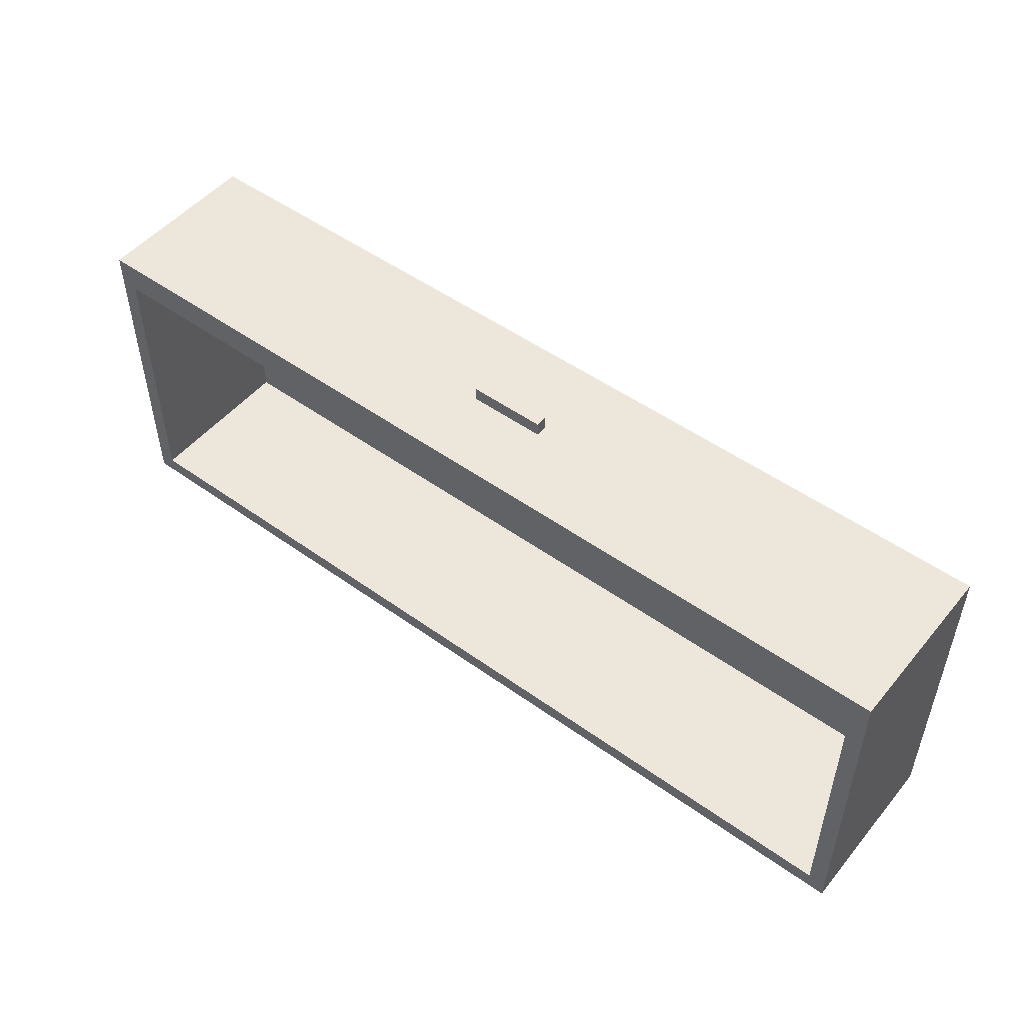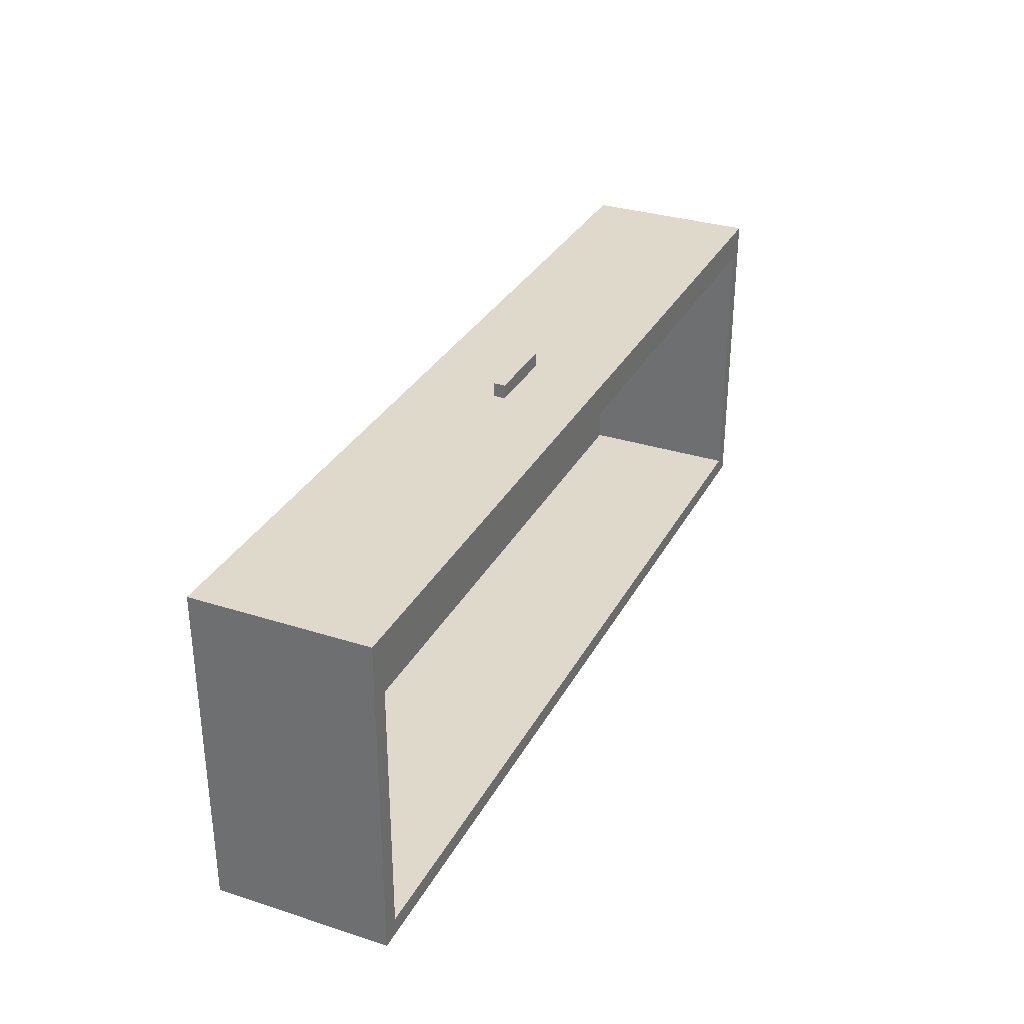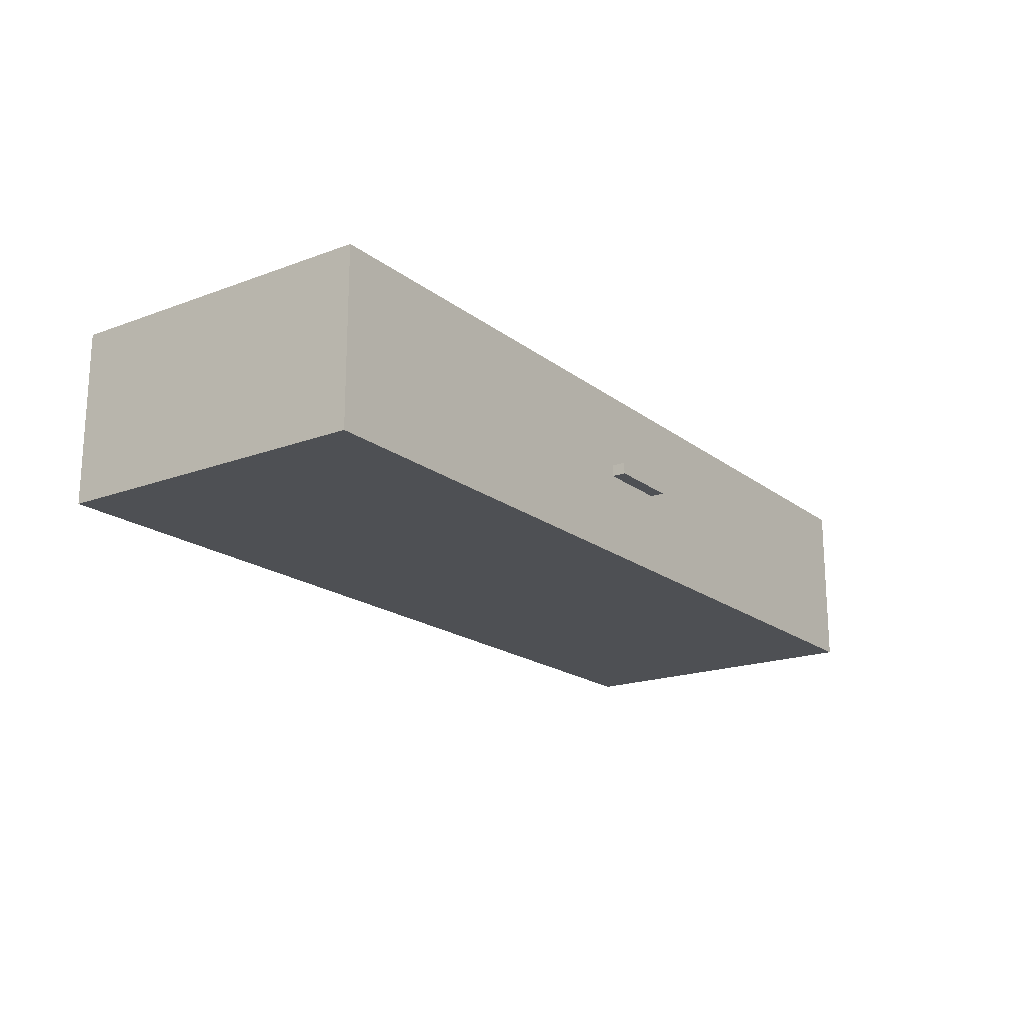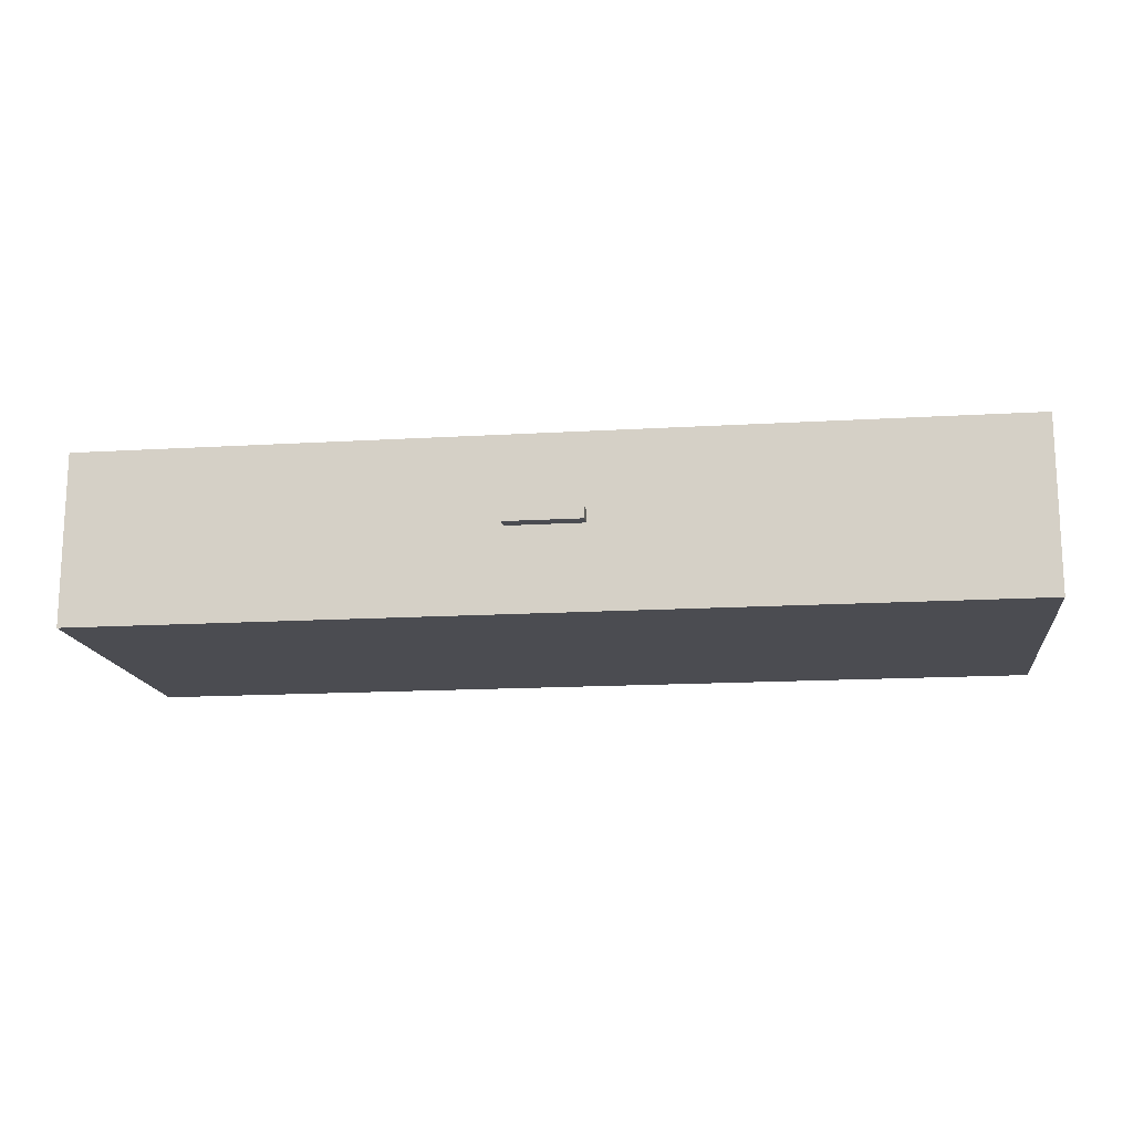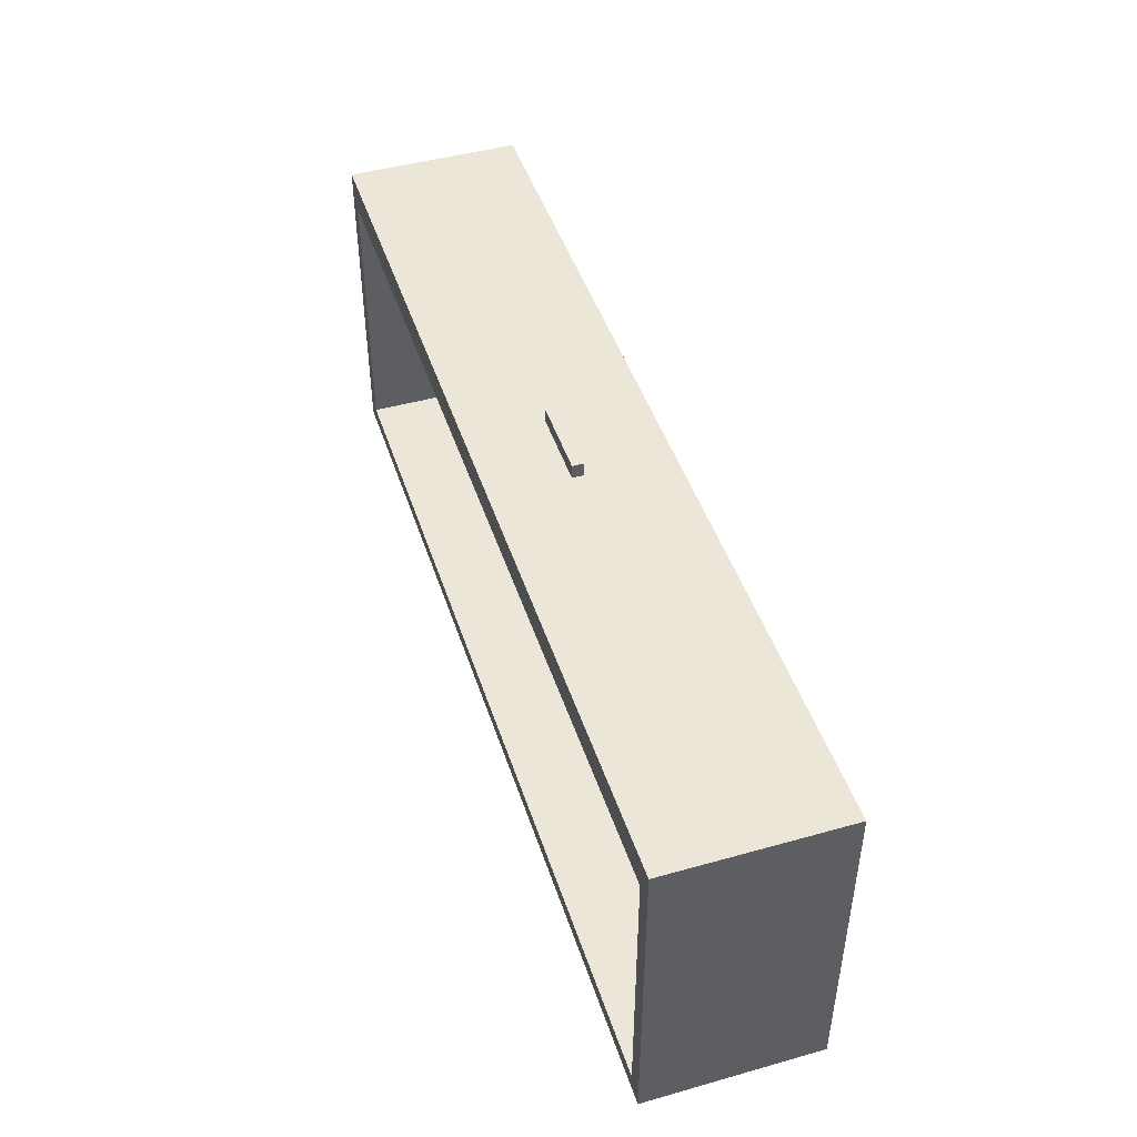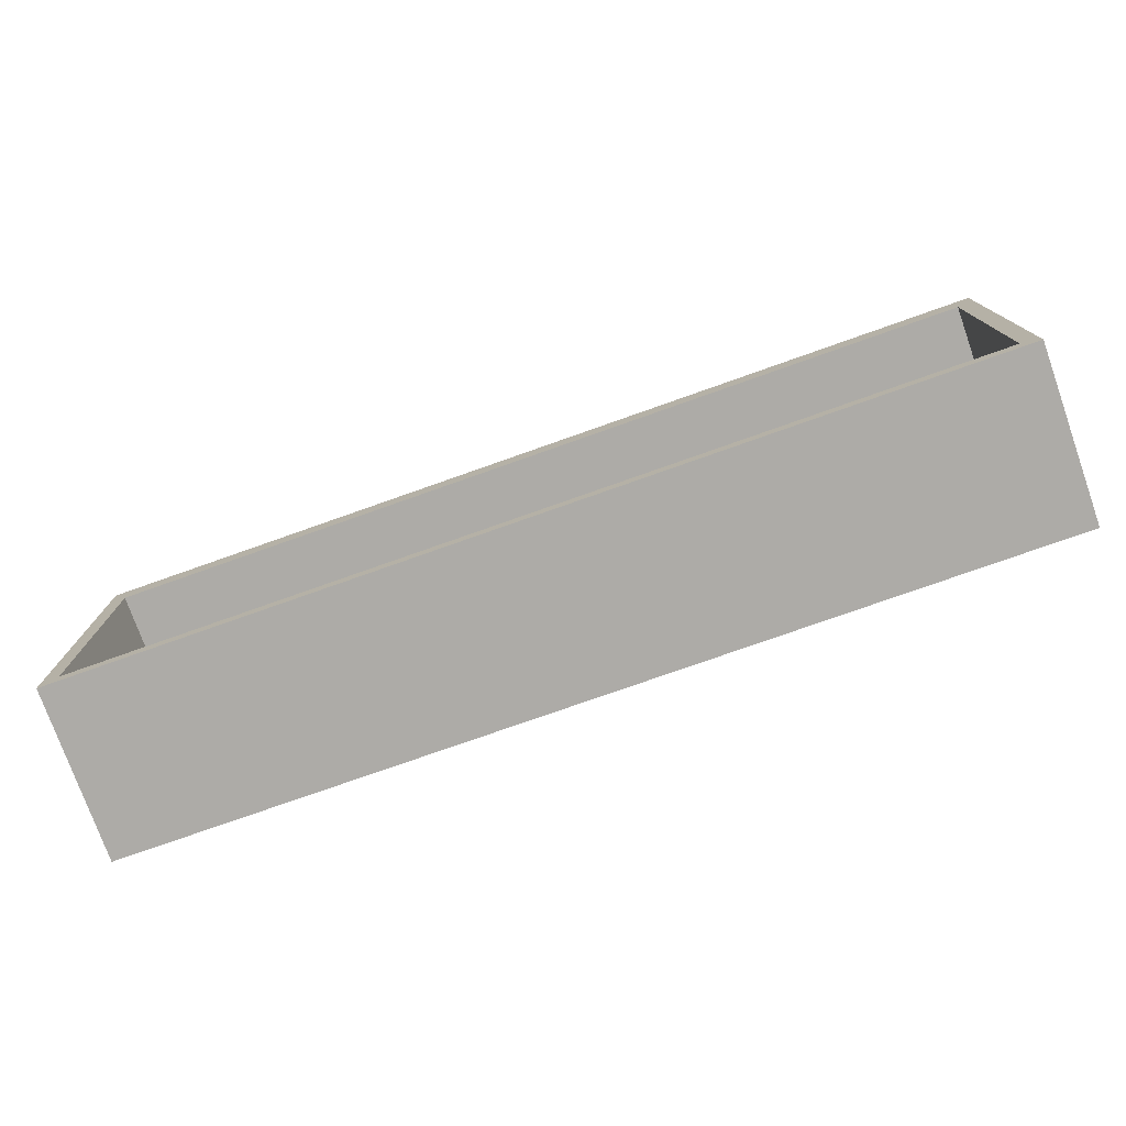
<metadata>
{"format":"obj","ext":"obj","renderer":"f3d","projection":"perspective","resolution":1024,"background":"white","views":[{"elev":50.3,"azim":-141.8,"up":"+Z"},{"elev":31.8,"azim":114.3,"up":"+Z"},{"elev":-18.8,"azim":-54.6,"up":"+Y"},{"elev":-15.4,"azim":7.2,"up":"+Y"},{"elev":46.1,"azim":-107.8,"up":"+Z"},{"elev":-76.4,"azim":-160.5,"up":"+Z"}]}
</metadata>
<code>
o Props_Drawers_Draw
v 0.6524 -0.1112 0.01
v 0.6524 0.1333 0.01
v -0.6524 0.1333 0.01
v -0.6524 -0.1112 0.01
v 0.6524 0.1333 -0.01
v 0.6524 -0.1112 -0.01
v -0.6524 -0.1112 -0.01
v -0.6524 0.1333 -0.01
v 0.6524 0.1333 -0.4512
v 0.6524 -0.1112 -0.4512
v -0.6524 -0.1112 -0.4512
v -0.6524 0.1333 -0.4512
v -0.6282 0.1333 -0.03421
v 0.6282 0.1333 -0.03421
v 0.6282 0.1333 -0.427
v -0.6282 0.1333 -0.427
v 0.6282 -0.09641 -0.03421
v -0.6282 -0.09641 -0.03421
v -0.6282 -0.09641 -0.427
v 0.6282 -0.09641 -0.427
v -0.05512 0.007886 0.02996
v -0.05512 0.02433 0.02996
v -0.05512 0.007886 -0.003028
v -0.05512 0.02433 -0.003028
v 0.05396 0.007886 0.02996
v 0.05396 0.02433 0.02996
v 0.05396 0.007886 -0.003028
v 0.05396 0.02433 -0.003028
f 1 2 3 4
f 15 16 19 20
f 4 3 8 7
f 1 4 7 6
f 3 2 5 8
f 2 1 6 5
f 10 11 12 9
f 5 6 10 9
f 7 8 12 11
f 6 7 11 10
f 8 5 14 13
f 5 9 15 14
f 9 12 16 15
f 12 8 13 16
f 18 17 20 19
f 16 13 18 19
f 14 15 20 17
f 13 14 17 18
f 21 22 24 23
f 27 28 26 25
f 25 26 22 21
f 23 27 25 21
f 28 24 22 26

</code>
